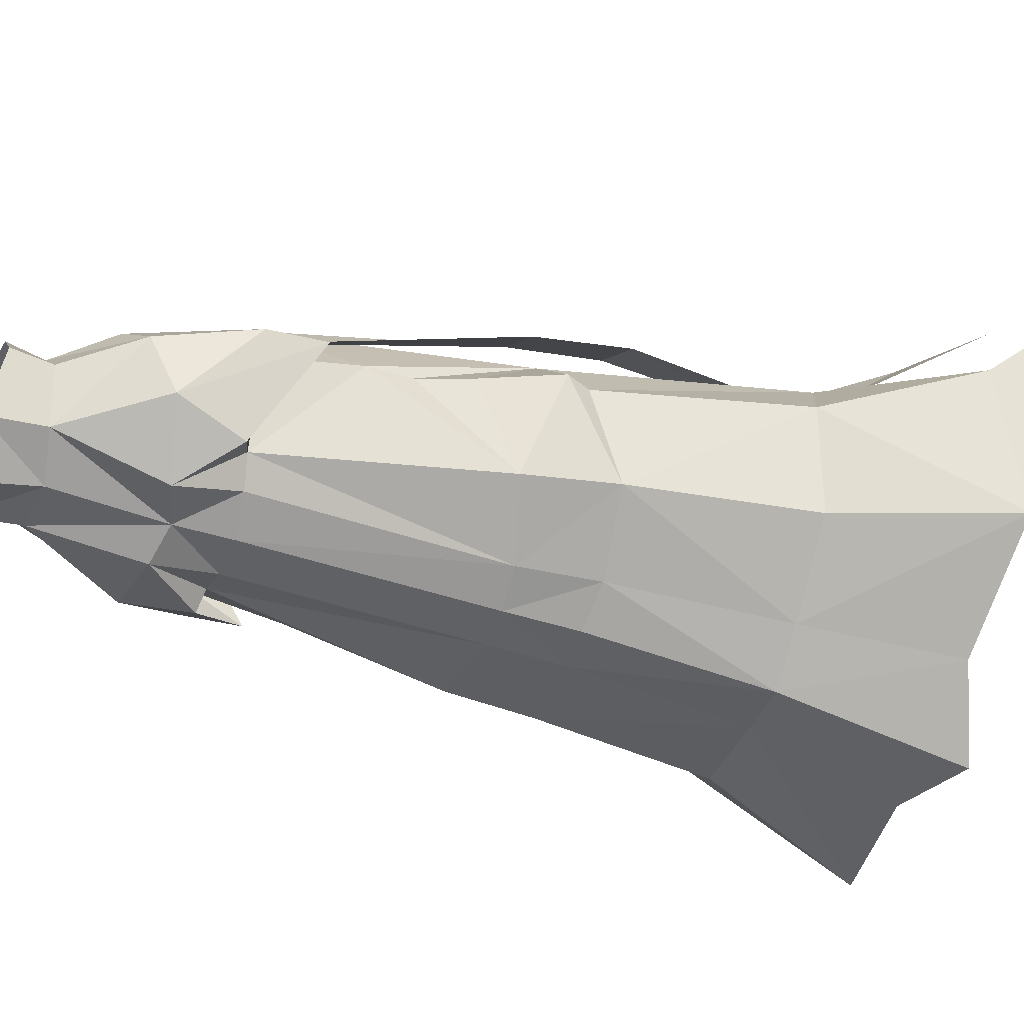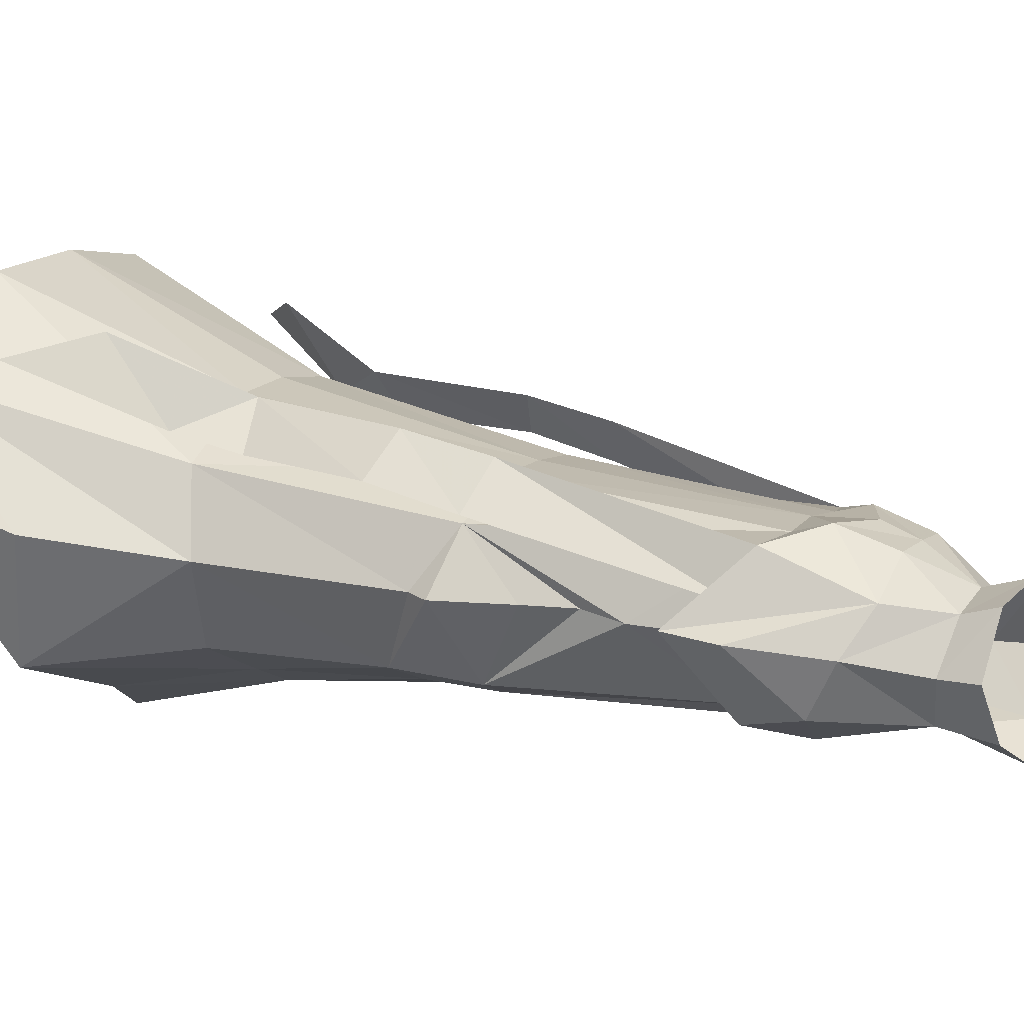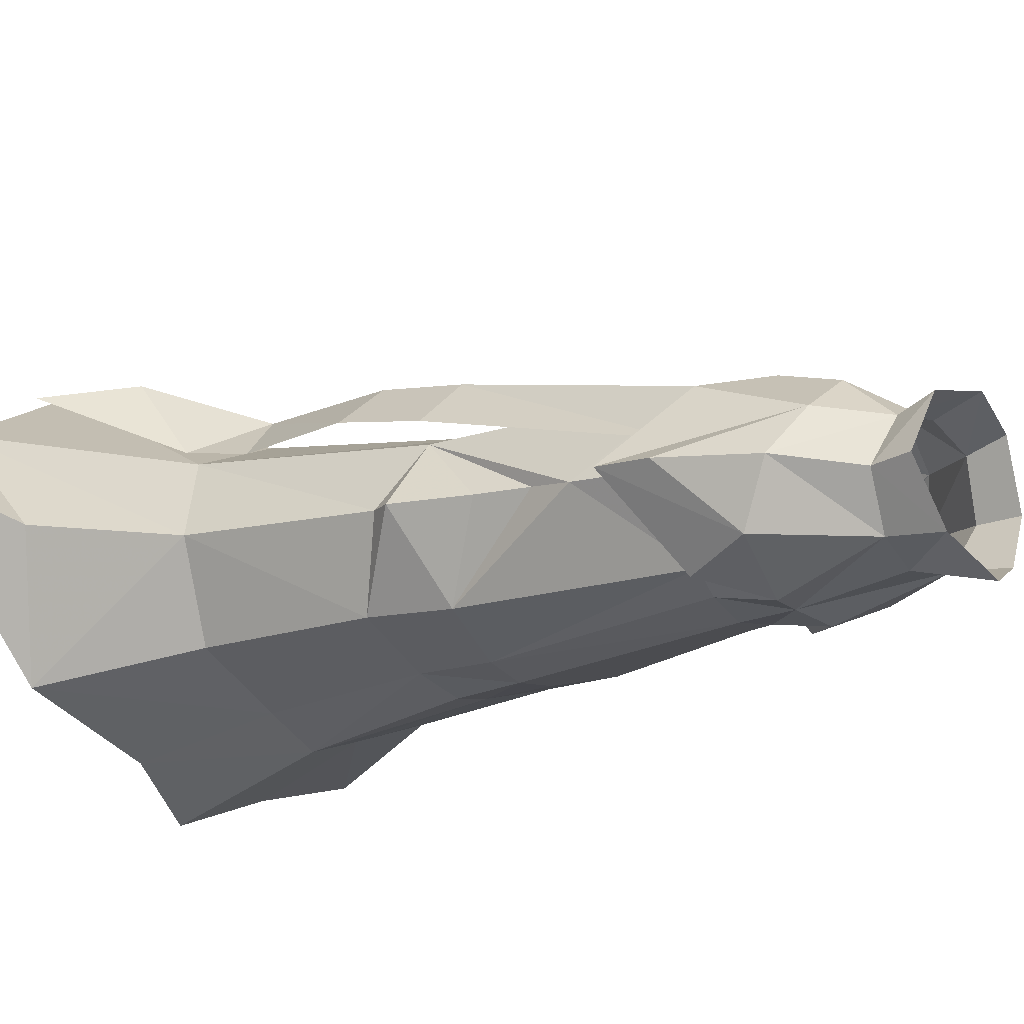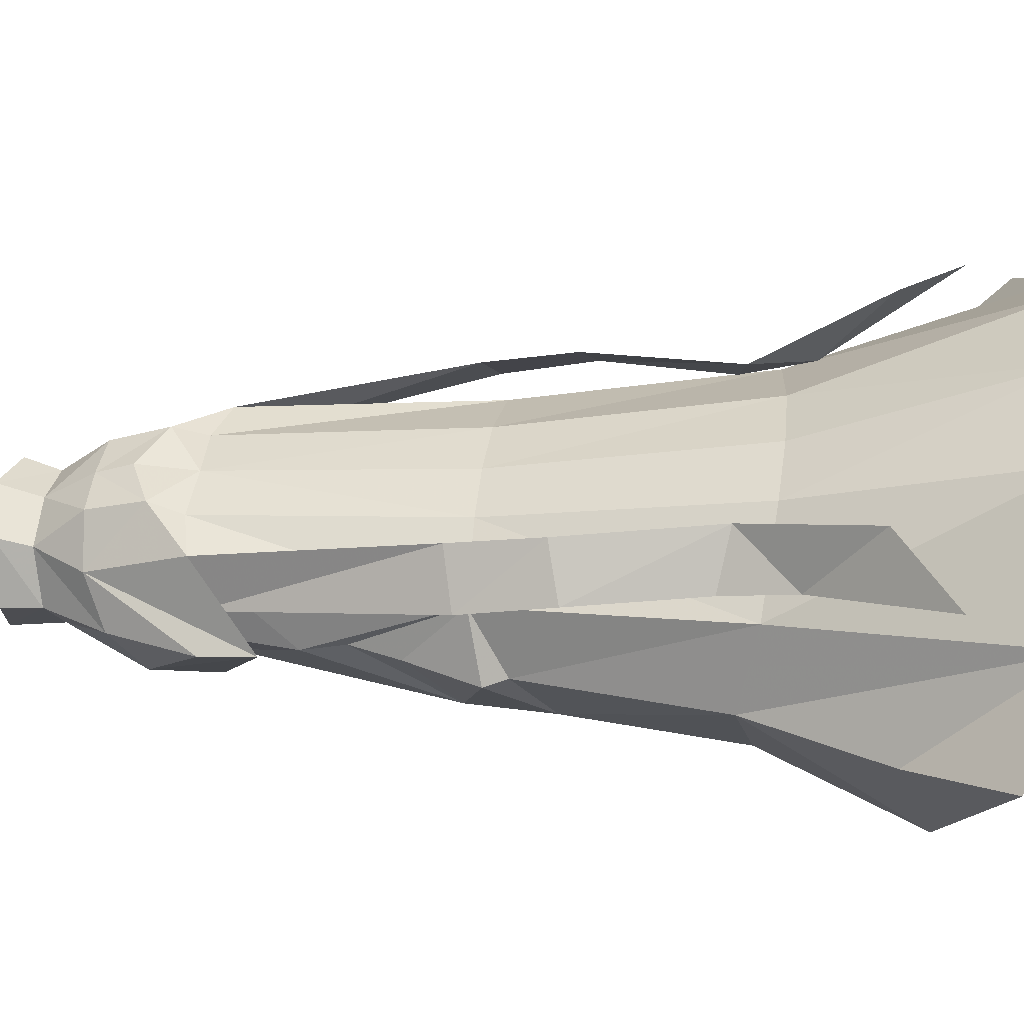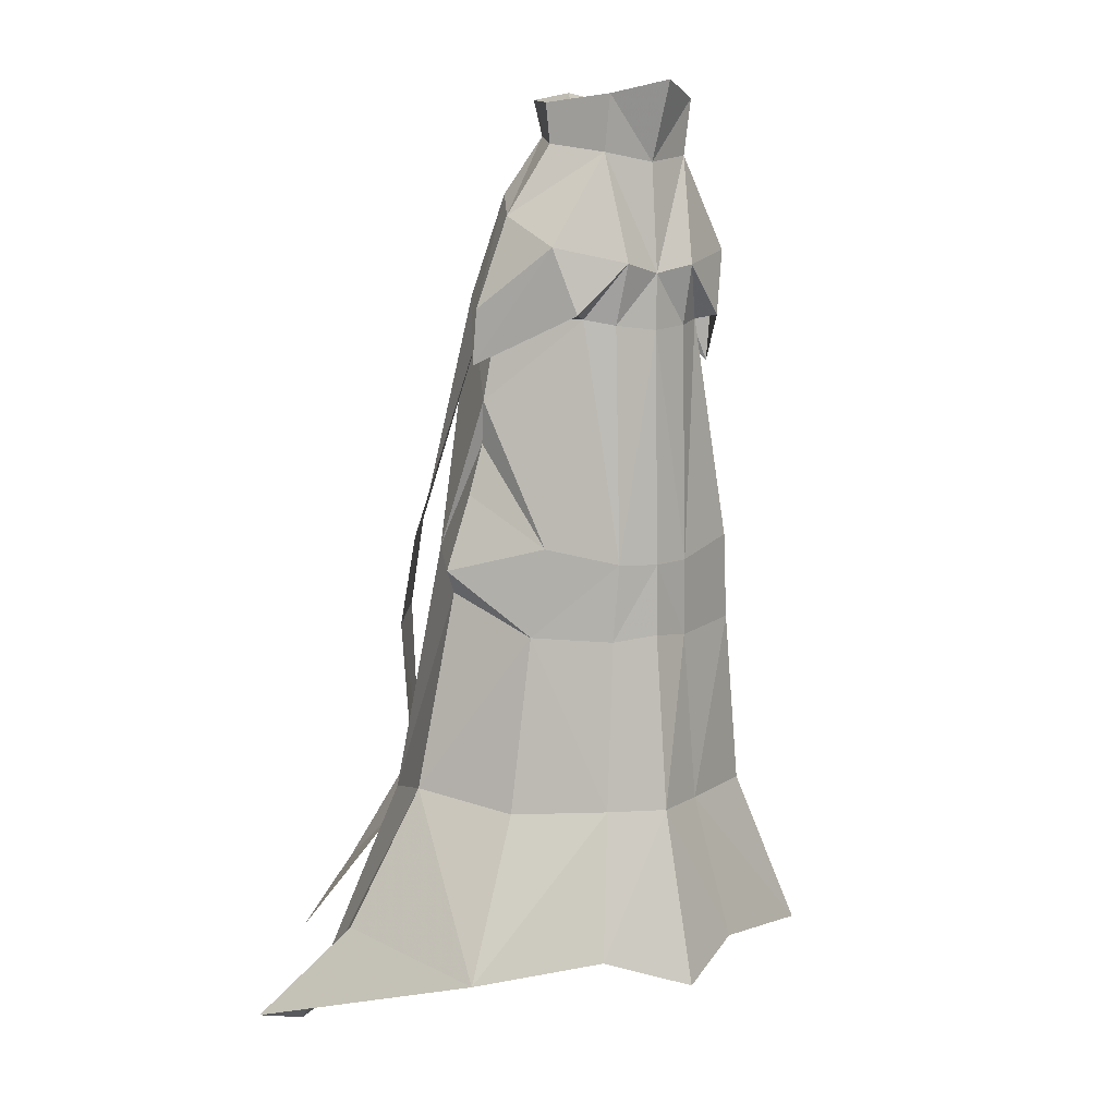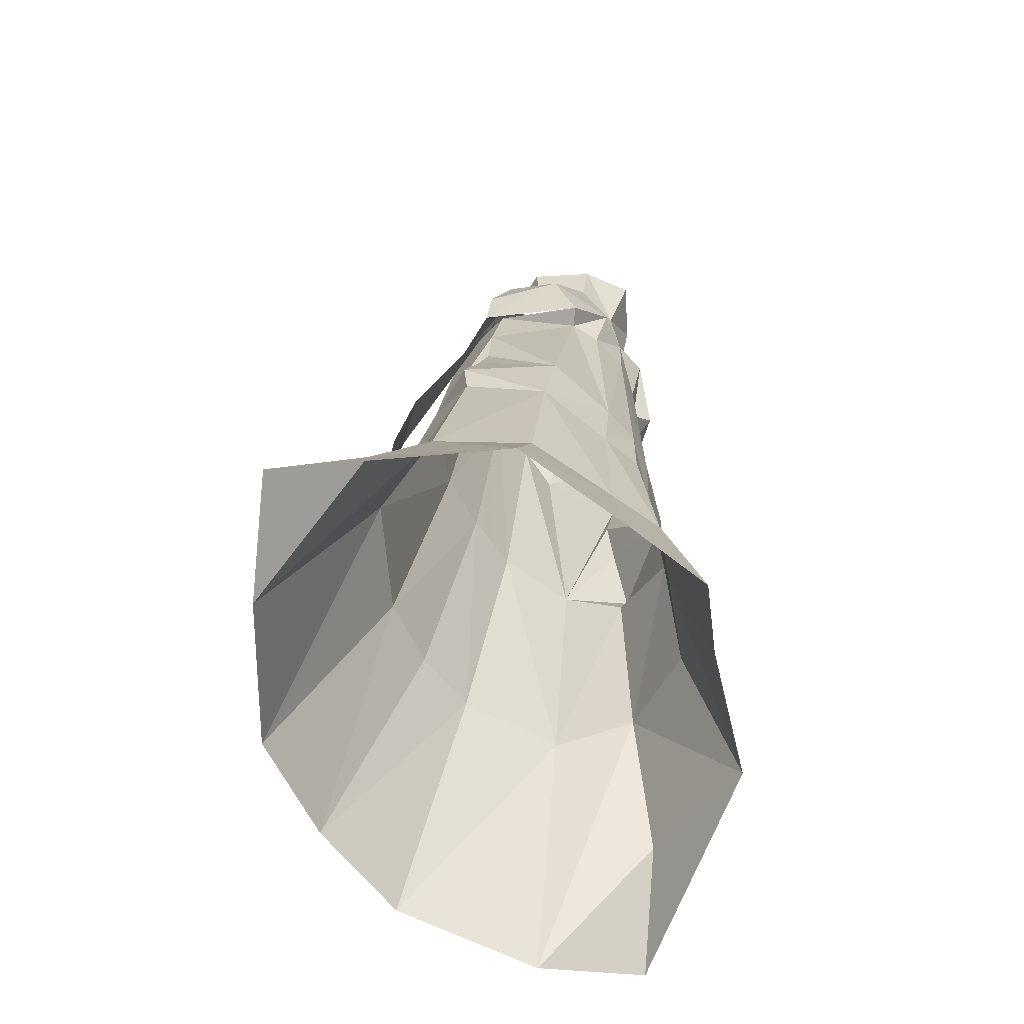
<metadata>
{"format":"obj","ext":"obj","renderer":"f3d","projection":"perspective","resolution":1024,"background":"white","views":[{"elev":-58.1,"azim":72.8,"up":"+Y"},{"elev":9.7,"azim":-63.9,"up":"+Y"},{"elev":-21.9,"azim":-51.0,"up":"+Y"},{"elev":42.1,"azim":97.2,"up":"+Y"},{"elev":6.8,"azim":-37.2,"up":"+Z"},{"elev":-64.4,"azim":-57.5,"up":"+Z"}]}
</metadata>
<code>
g taoist_trousers_female_53020
v 10.73 6.883 14.12
v 15.42 11.53 -1.877
v 7.219 16.78 -1.403
v 4.433 10.1 13.72
v 2.666 -6.269 29.36
v 2.707 -5.925 44.25
v -0.005122 -6.5 43.97
v -0.005122 -6.743 29.23
v 3.873 6.495 30.29
v -0.005144 6.702 30.38
v -0.005136 4.743 46.7
v 3.466 4.447 46.85
v 3.621 -6.318 13.75
v 9.363 -3.897 13.97
v 8.036 -4.19 25.01
v 2.914 -5.967 24.45
v 7.342 -4.745 30.54
v 5.207 -7.981 4.629
v 13.35 -5.234 3.955
v 3.259 5.063 49.11
v -0.005129 4.852 50.59
v -0.005129 3.913 52.95
v 3.046 3.782 52.85
v -0.005122 -6.584 47.48
v -0.005222 17.57 -1.224
v -0.005187 10.54 13.61
v 12.52 1.715 15.08
v 11.07 0.5255 28.96
v 10.39 0.7255 27.54
v 8.85 4.438 30.06
v 5.818 1.519 52.48
v 6.521 4.178 46.11
v -0.005129 1.639 56.21
v 3.361 0.8114 56.1
v 7.693 -1.309 51.01
v 6.851 -4.846 49.01
v 5.629 -5.798 44.88
v 9.564 -0.2191 41.77
v 3.173 -5.329 54.87
v 2.554 -6.923 48.04
v 5.125 -2.321 55.44
v -0.005087 -7.773 13.67
v -0.00509 -6.744 24.76
v -0.005066 -10.37 2.832
v 9.553 -0.6447 45.28
v -0.005128 -6.065 54.33
v 4.507 -4.947 44.63
v 8.734 -0.2073 39.57
v 7.87 -0.574 44.96
v -0.005127 2.452 59.08
v 3.542 1.456 58.39
v 3.221 -5.933 58.38
v 5.427 -2.313 57.94
v -0.005126 -7.765 59.26
v 21.29 6.954 0.6088
v 16.75 3.218 6.404
v 9.408 0.3976 33.66
v 8.475 0.3104 36.85
v 7.87 -0.574 44.96
v 5.629 -5.798 44.88
v 4.507 -4.947 44.63
v -10.74 6.883 14.12
v -4.443 10.1 13.72
v -7.229 16.78 -1.403
v -15.43 11.53 -1.877
v -2.676 -6.269 29.36
v -2.717 -5.925 44.25
v -3.883 6.495 30.29
v -3.476 4.443 46.84
v -3.631 -6.318 13.75
v -2.924 -5.967 24.45
v -8.047 -4.19 25.01
v -9.374 -3.897 13.97
v -7.352 -4.745 30.54
v -13.36 -5.234 3.955
v -5.217 -7.982 4.629
v -3.269 5.058 49.09
v -3.057 3.782 52.85
v -12.53 1.715 15.08
v -11.08 0.5255 28.96
v -10.4 0.7254 27.54
v -8.86 4.438 30.06
v -5.828 1.519 52.48
v -6.525 4.161 46.08
v -3.371 0.8114 56.1
v -7.704 -1.306 51.01
v -6.862 -4.845 49.02
v -9.575 -0.2192 41.77
v -5.639 -5.798 44.88
v -3.183 -5.329 54.87
v -2.564 -6.926 48.05
v -5.135 -2.321 55.44
v -9.564 -0.6447 45.28
v -4.518 -4.947 44.63
v -8.744 -0.2074 39.57
v -7.881 -0.574 44.96
v -3.553 1.456 58.39
v -3.231 -5.933 58.38
v -5.437 -2.313 57.94
v -21.3 6.954 0.6088
v -16.76 3.217 6.404
v -9.418 0.3975 33.66
v -8.486 0.3104 36.85
v -7.881 -0.574 44.96
v -4.518 -4.947 44.63
v -5.639 -5.798 44.88
v 7.62 1.037 45.52
v 6.521 4.178 46.11
v 7.79 8.007 31.47
v 10.35 5.17 30.64
v 7.936 9.236 25.79
v 10.52 6.615 24.85
v 6.747 10.27 16.07
v 9.825 8.448 12.12
v 9.358 7.333 16.62
v 9.912 13.89 8.014
v 14.61 12.58 4.013
v -7.551 1.019 45.5
v -10.36 5.17 30.64
v -7.8 8.007 31.47
v -6.525 4.161 46.08
v -10.53 6.615 24.85
v -7.946 9.236 25.79
v -6.757 10.27 16.07
v -9.368 7.333 16.62
v -9.836 8.448 12.12
v -14.63 12.58 4.013
v -9.922 13.89 8.014
v -7.551 1.019 45.5
v -6.525 4.161 46.08
v -7.8 8.007 31.47
v -10.36 5.17 30.64
v -7.946 9.236 25.79
v -10.53 6.615 24.85
v -6.757 10.27 16.07
v -9.836 8.448 12.12
v -9.368 7.333 16.62
v -9.922 13.89 8.014
v -14.63 12.58 4.013
v 7.62 1.037 45.52
v 10.35 5.17 30.64
v 7.79 8.007 31.47
v 6.521 4.178 46.11
v 10.52 6.615 24.85
v 7.936 9.236 25.79
v 6.747 10.27 16.07
v 9.358 7.333 16.62
v 9.825 8.448 12.12
v 14.61 12.58 4.013
v 9.912 13.89 8.014
v 3.361 0.8114 56.1
v 3.542 1.456 58.39
v -0.005127 2.452 59.08
v -0.005129 1.639 56.21
v 5.125 -2.321 55.44
v 3.173 -5.329 54.87
v 3.221 -5.933 58.38
v 5.427 -2.313 57.94
v -0.005128 -6.065 54.33
v -0.005126 -7.765 59.26
v -3.371 0.8114 56.1
v -3.553 1.456 58.39
v -5.135 -2.321 55.44
v -3.231 -5.933 58.38
v -3.183 -5.329 54.87
v -5.437 -2.313 57.94
f 1 2 3
f 3 4 1
f 5 6 7
f 7 8 5
f 9 10 11
f 11 12 9
f 13 14 15
f 15 16 13
f 5 16 15
f 15 17 5
f 13 18 19
f 19 14 13
f 20 21 22
f 22 23 20
f 24 7 6
f 4 3 25
f 25 26 4
f 1 27 2
f 28 15 29
f 9 30 1
f 1 4 9
f 10 9 4
f 4 26 10
f 29 27 1
f 1 30 29
f 31 32 20
f 33 34 23
f 35 31 34
f 36 37 38
f 31 20 23
f 39 24 40
f 39 35 41
f 23 34 31
f 40 37 36
f 30 9 12
f 27 14 19
f 38 32 31
f 8 16 5
f 42 18 13
f 16 43 42
f 15 28 17
f 44 18 42
f 13 16 42
f 43 16 8
f 40 36 39
f 31 45 38
f 32 30 12
f 22 33 23
f 46 24 39
f 35 36 45
f 12 11 20
f 11 21 20
f 5 17 47
f 47 6 5
f 6 47 40
f 48 49 47
f 39 36 35
f 35 34 41
f 34 33 50
f 50 51 34
f 41 52 39
f 41 34 51
f 51 53 41
f 46 39 52
f 52 54 46
f 24 6 40
f 55 56 19
f 40 47 37
f 32 12 20
f 32 48 30
f 17 48 47
f 56 27 19
f 17 28 57
f 57 28 30
f 27 29 15
f 15 14 27
f 30 28 29
f 17 57 58
f 58 57 30
f 45 36 38
f 31 35 45
f 32 49 48
f 17 58 48
f 48 58 30
f 59 60 61
f 56 55 2
f 27 56 2
f 41 53 52
f 62 63 64
f 64 65 62
f 66 8 7
f 7 67 66
f 68 69 11
f 11 10 68
f 70 71 72
f 72 73 70
f 66 74 72
f 72 71 66
f 70 73 75
f 75 76 70
f 77 78 22
f 22 21 77
f 24 67 7
f 63 26 25
f 25 64 63
f 62 65 79
f 80 81 72
f 68 63 62
f 62 82 68
f 10 26 63
f 63 68 10
f 81 82 62
f 62 79 81
f 83 77 84
f 33 78 85
f 86 85 83
f 87 88 89
f 83 78 77
f 90 91 24
f 90 92 86
f 78 83 85
f 91 87 89
f 82 69 68
f 79 75 73
f 88 83 84
f 8 66 71
f 42 70 76
f 71 42 43
f 72 74 80
f 44 42 76
f 70 42 71
f 43 8 71
f 91 90 87
f 83 88 93
f 84 69 82
f 22 78 33
f 46 90 24
f 86 93 87
f 69 77 11
f 11 77 21
f 66 67 94
f 94 74 66
f 67 91 94
f 95 94 96
f 90 86 87
f 86 92 85
f 85 97 50
f 50 33 85
f 92 90 98
f 92 99 97
f 97 85 92
f 46 54 98
f 98 90 46
f 24 91 67
f 100 75 101
f 91 89 94
f 84 77 69
f 82 95 84
f 74 94 95
f 101 75 79
f 74 102 80
f 102 82 80
f 79 73 72
f 72 81 79
f 82 81 80
f 74 103 102
f 103 82 102
f 93 88 87
f 83 93 86
f 84 95 96
f 74 95 103
f 95 82 103
f 104 105 106
f 101 65 100
f 79 65 101
f 92 98 99
f 107 108 109
f 109 110 107
f 110 109 111
f 111 112 110
f 113 114 115
f 112 111 113
f 113 115 112
f 114 113 116
f 116 117 114
f 118 119 120
f 120 121 118
f 119 122 123
f 123 120 119
f 124 125 126
f 122 125 124
f 124 123 122
f 126 127 128
f 128 124 126
f 129 130 131
f 131 132 129
f 132 131 133
f 133 134 132
f 135 136 137
f 134 133 135
f 135 137 134
f 136 135 138
f 138 139 136
f 140 141 142
f 142 143 140
f 141 144 145
f 145 142 141
f 146 147 148
f 144 147 146
f 146 145 144
f 148 149 150
f 150 146 148
f 151 152 153
f 153 154 151
f 155 156 157
f 155 158 152
f 152 151 155
f 159 160 157
f 157 156 159
f 155 157 158
f 161 154 153
f 153 162 161
f 163 164 165
f 163 161 162
f 162 166 163
f 159 165 164
f 164 160 159
f 163 166 164

</code>
